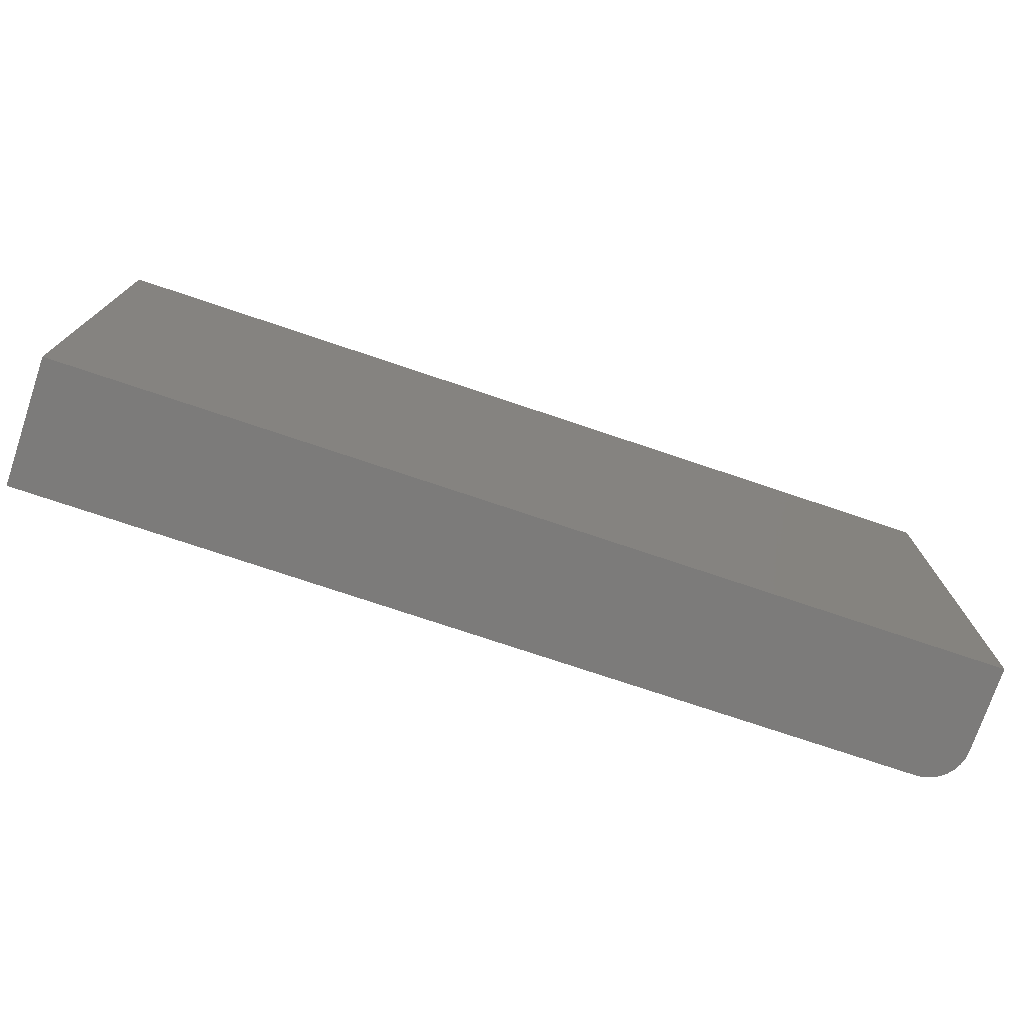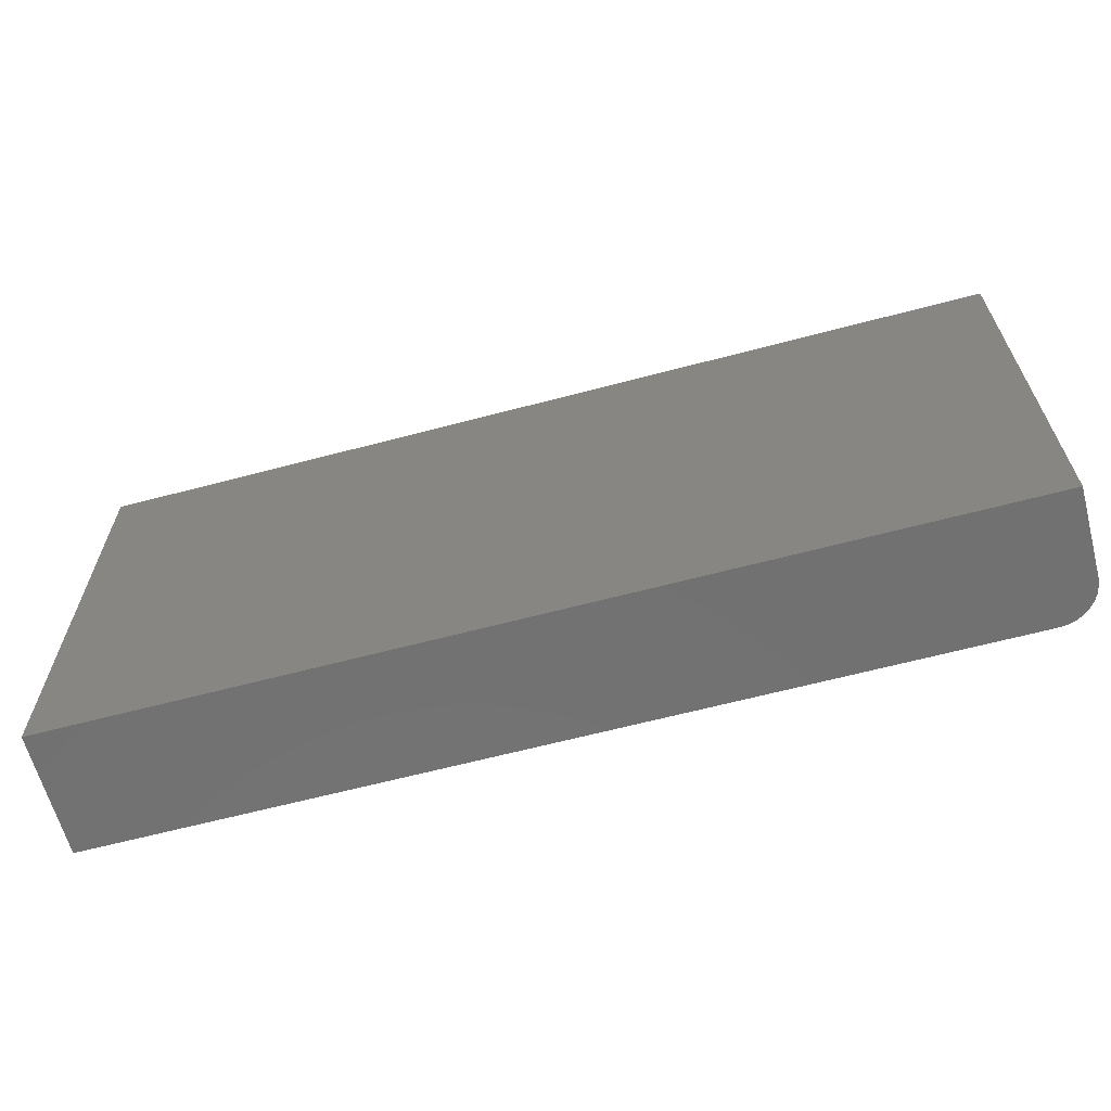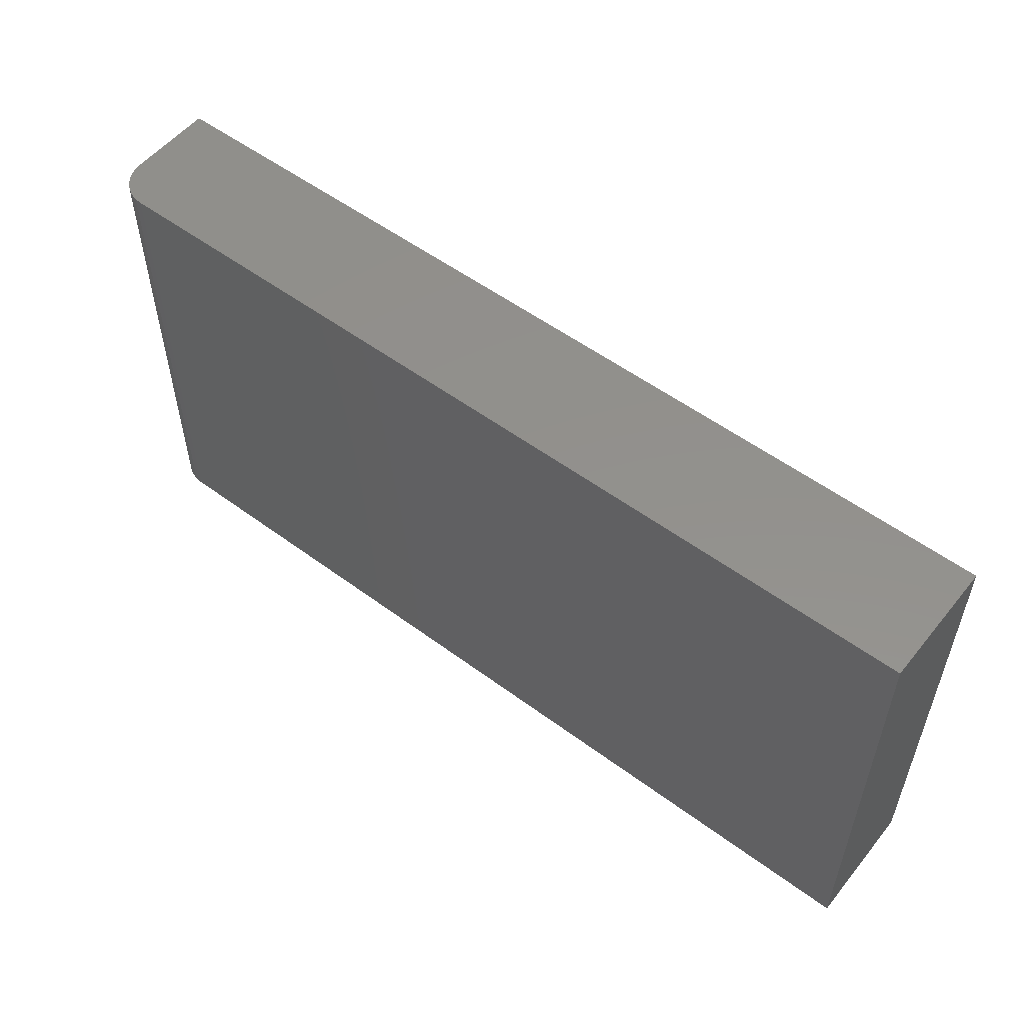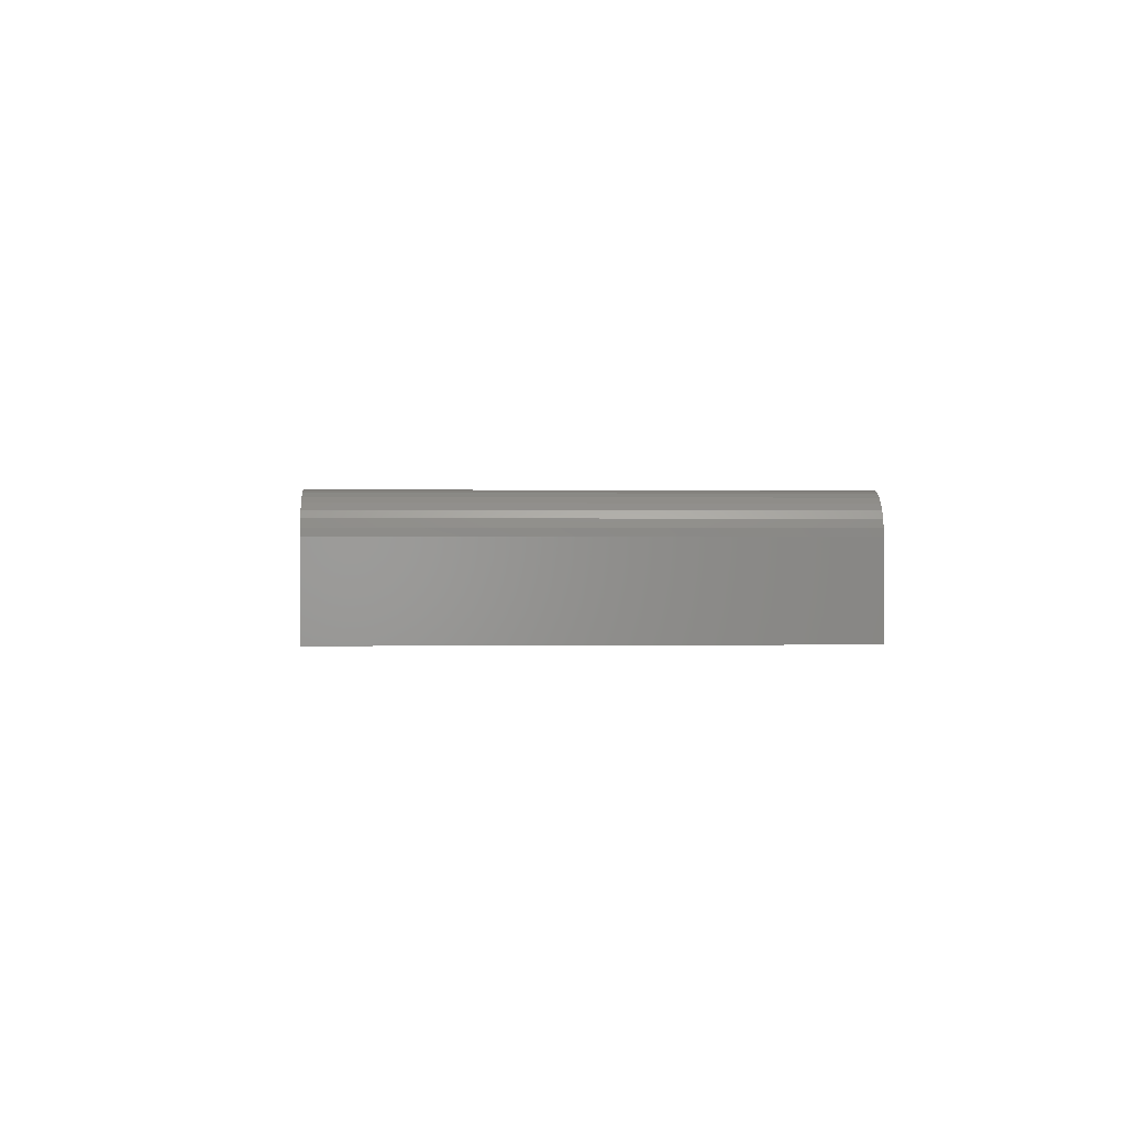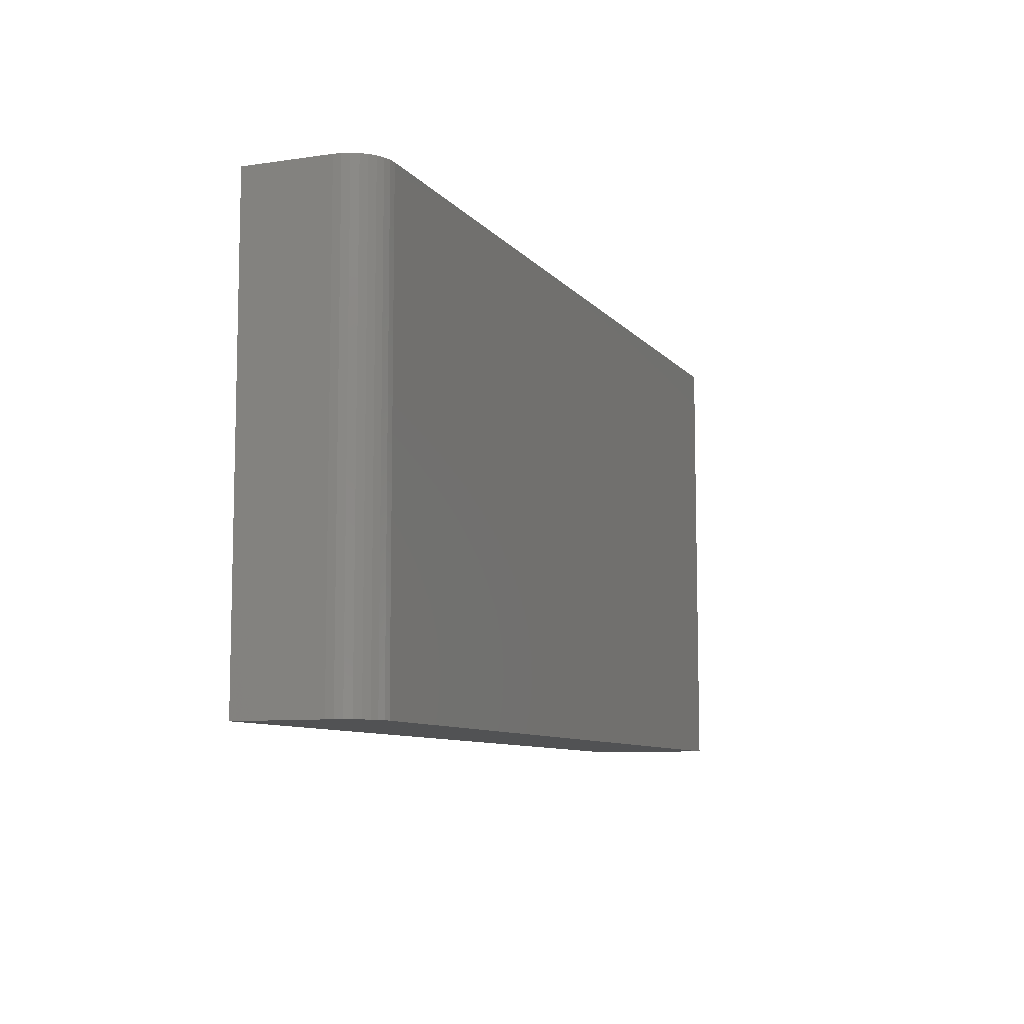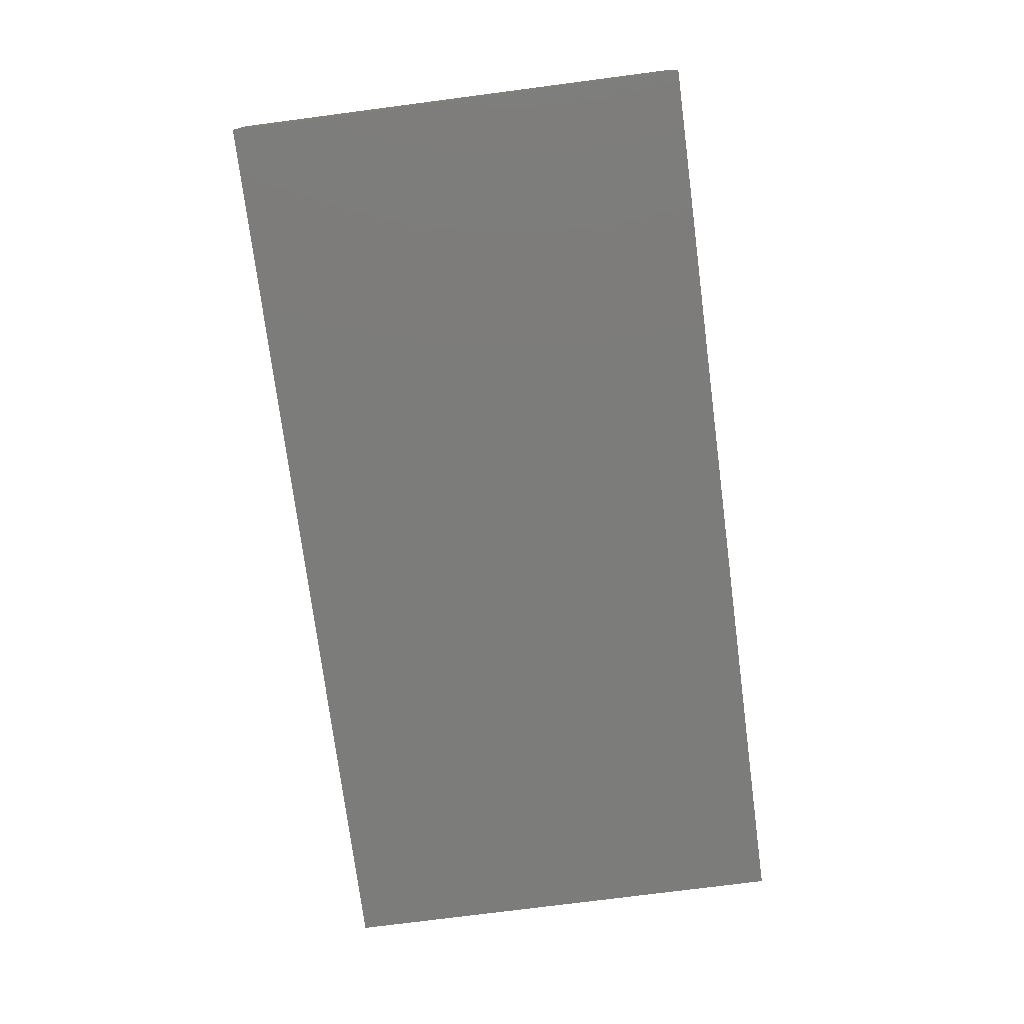
<metadata>
{"format":"stl","ext":"stl","renderer":"f3d","projection":"perspective","resolution":1024,"background":"white","views":[{"elev":-74.8,"azim":161.4,"up":"+Y"},{"elev":-63.4,"azim":-165.0,"up":"+Y"},{"elev":54.2,"azim":38.2,"up":"+Y"},{"elev":0.4,"azim":-93.1,"up":"+Z"},{"elev":-8.7,"azim":-68.3,"up":"+Y"},{"elev":-75.3,"azim":-82.6,"up":"+Z"}]}
</metadata>
<code>
# stl→obj: 24 verts, 44 faces
v -0.6875 -0.375 0.2031
v 0.75 -0.375 0.2031
v -0.6875 0.3829 0.2031
v 0.75 0.3829 0.2031
v -0.75 0.3829 0.1406
v -0.75 0.3829 0
v -0.75 -0.375 0.1406
v -0.75 -0.375 0
v -0.7488 0.3829 0.1528
v -0.7452 0.3829 0.1645
v -0.7395 0.3829 0.1753
v -0.7317 0.3829 0.1848
v -0.7222 0.3829 0.1926
v -0.7114 0.3829 0.1984
v -0.6997 0.3829 0.2019
v 0.75 0.3829 0
v -0.6997 -0.375 0.2019
v -0.7114 -0.375 0.1984
v -0.7222 -0.375 0.1926
v -0.7317 -0.375 0.1848
v -0.7395 -0.375 0.1753
v -0.7452 -0.375 0.1645
v -0.7488 -0.375 0.1528
v 0.75 -0.375 0
f 1 2 3
f 3 2 4
f 5 6 7
f 7 6 8
f 6 5 9
f 6 9 10
f 6 10 11
f 6 11 12
f 6 12 13
f 6 13 14
f 6 14 15
f 6 15 3
f 6 3 4
f 6 4 16
f 1 17 18
f 1 18 19
f 1 19 20
f 1 20 21
f 1 21 22
f 1 22 23
f 1 23 7
f 1 7 8
f 1 8 24
f 1 24 2
f 5 7 9
f 9 7 23
f 9 23 10
f 10 23 22
f 10 22 11
f 11 22 21
f 11 21 12
f 12 21 20
f 12 20 13
f 13 20 19
f 13 19 14
f 14 19 18
f 14 18 15
f 15 18 17
f 15 17 3
f 3 17 1
f 8 6 24
f 24 6 16
f 2 24 4
f 4 24 16

</code>
